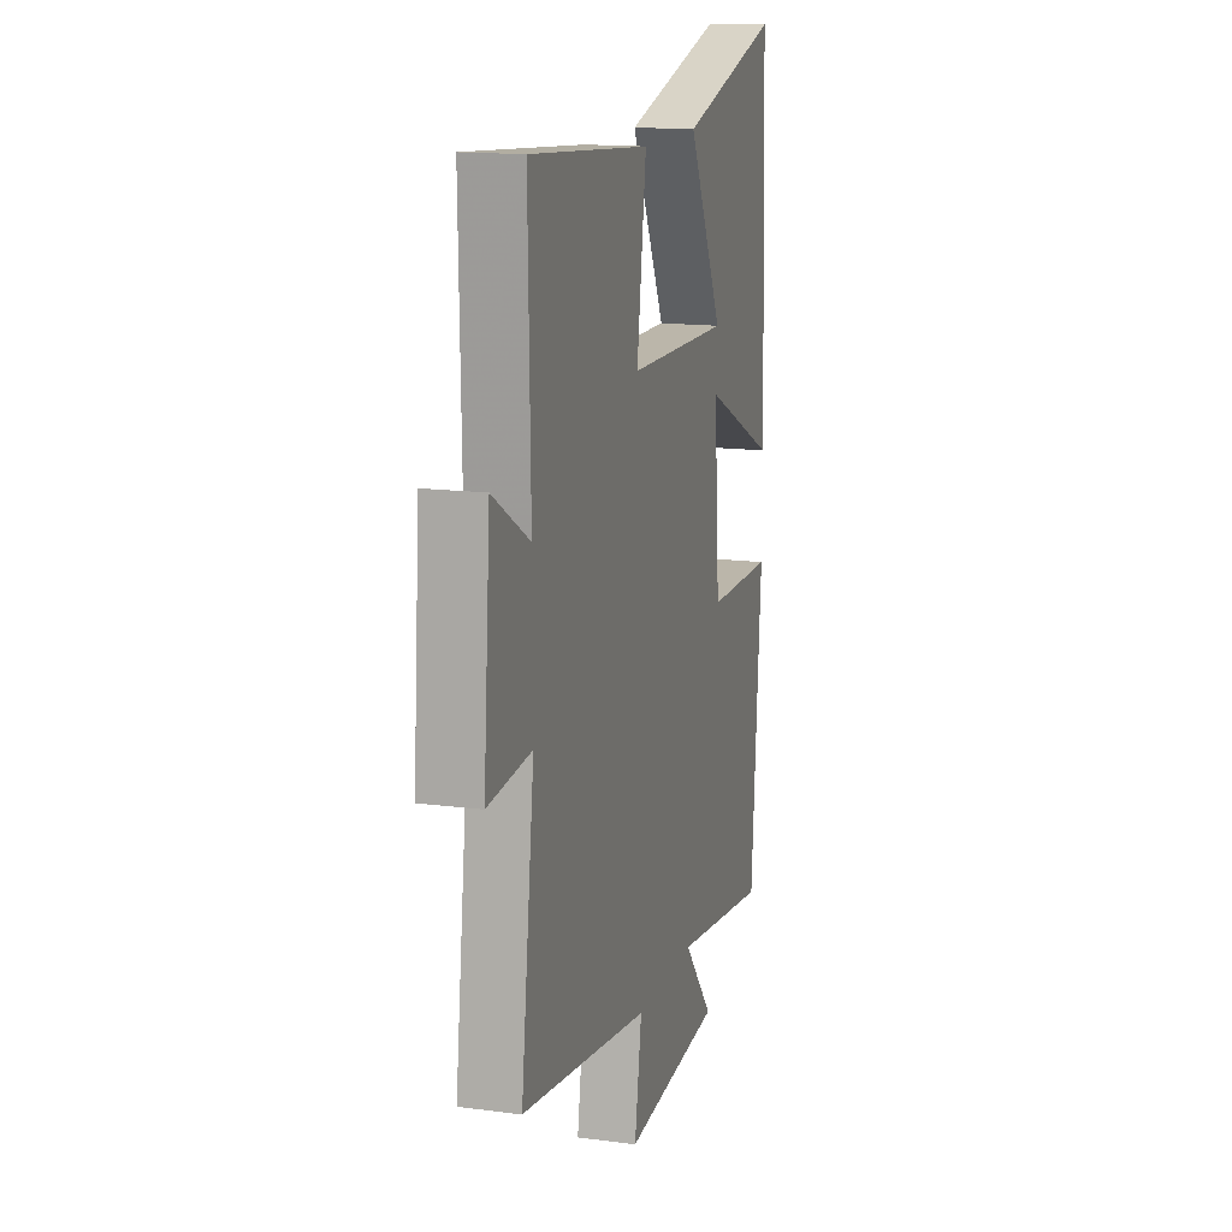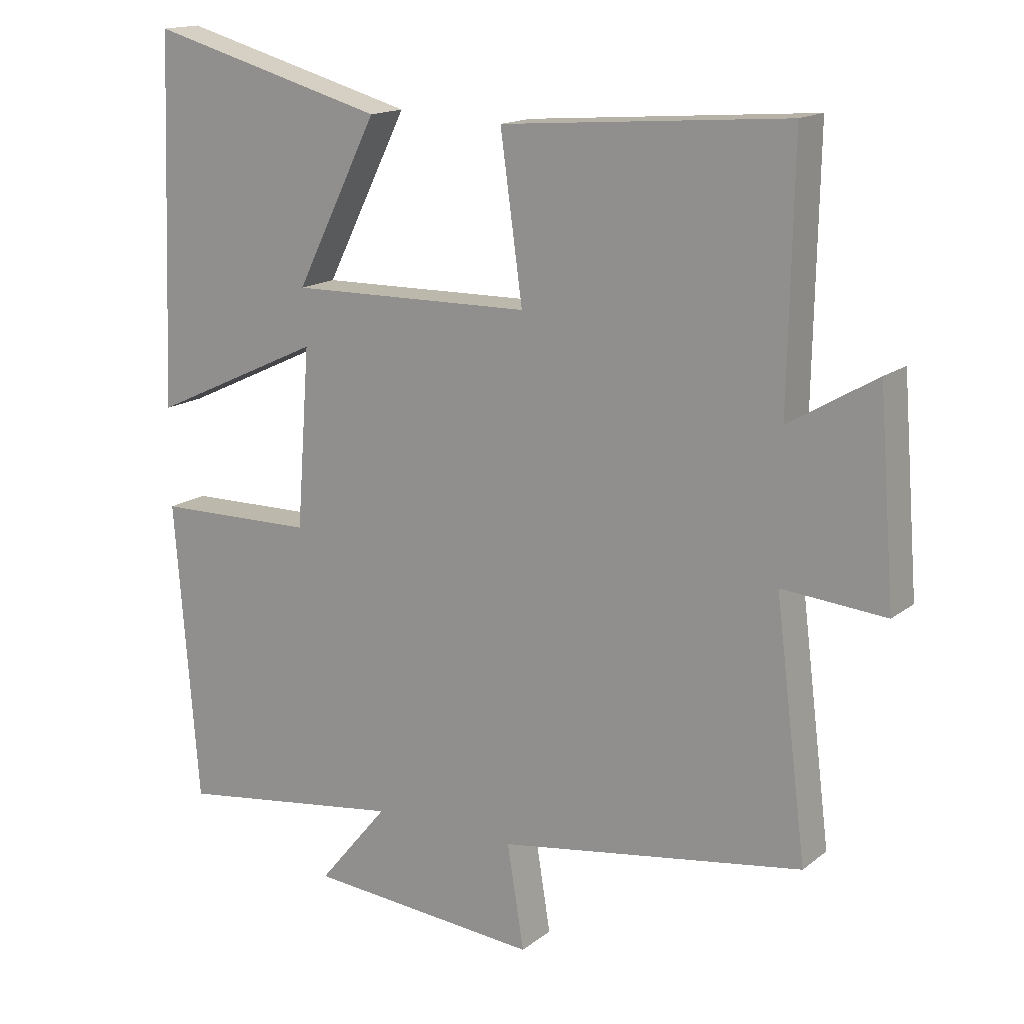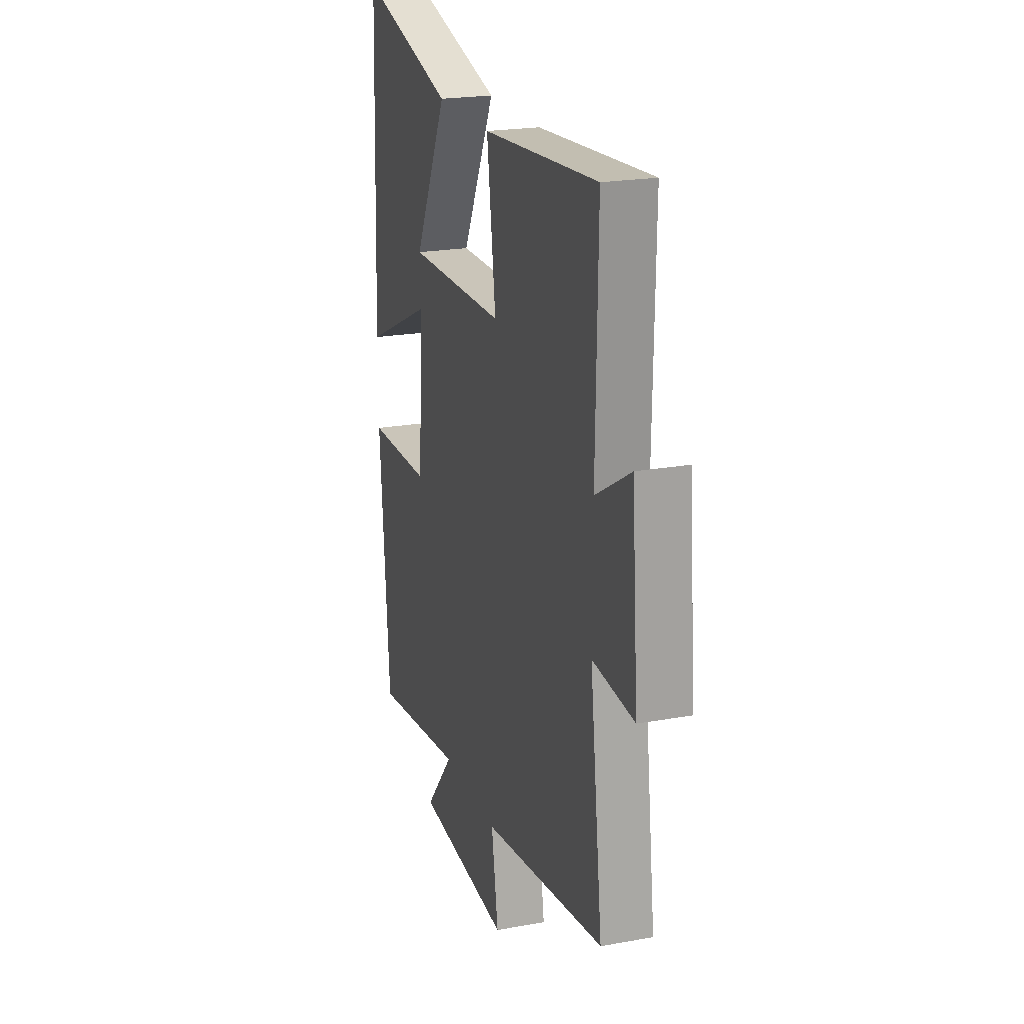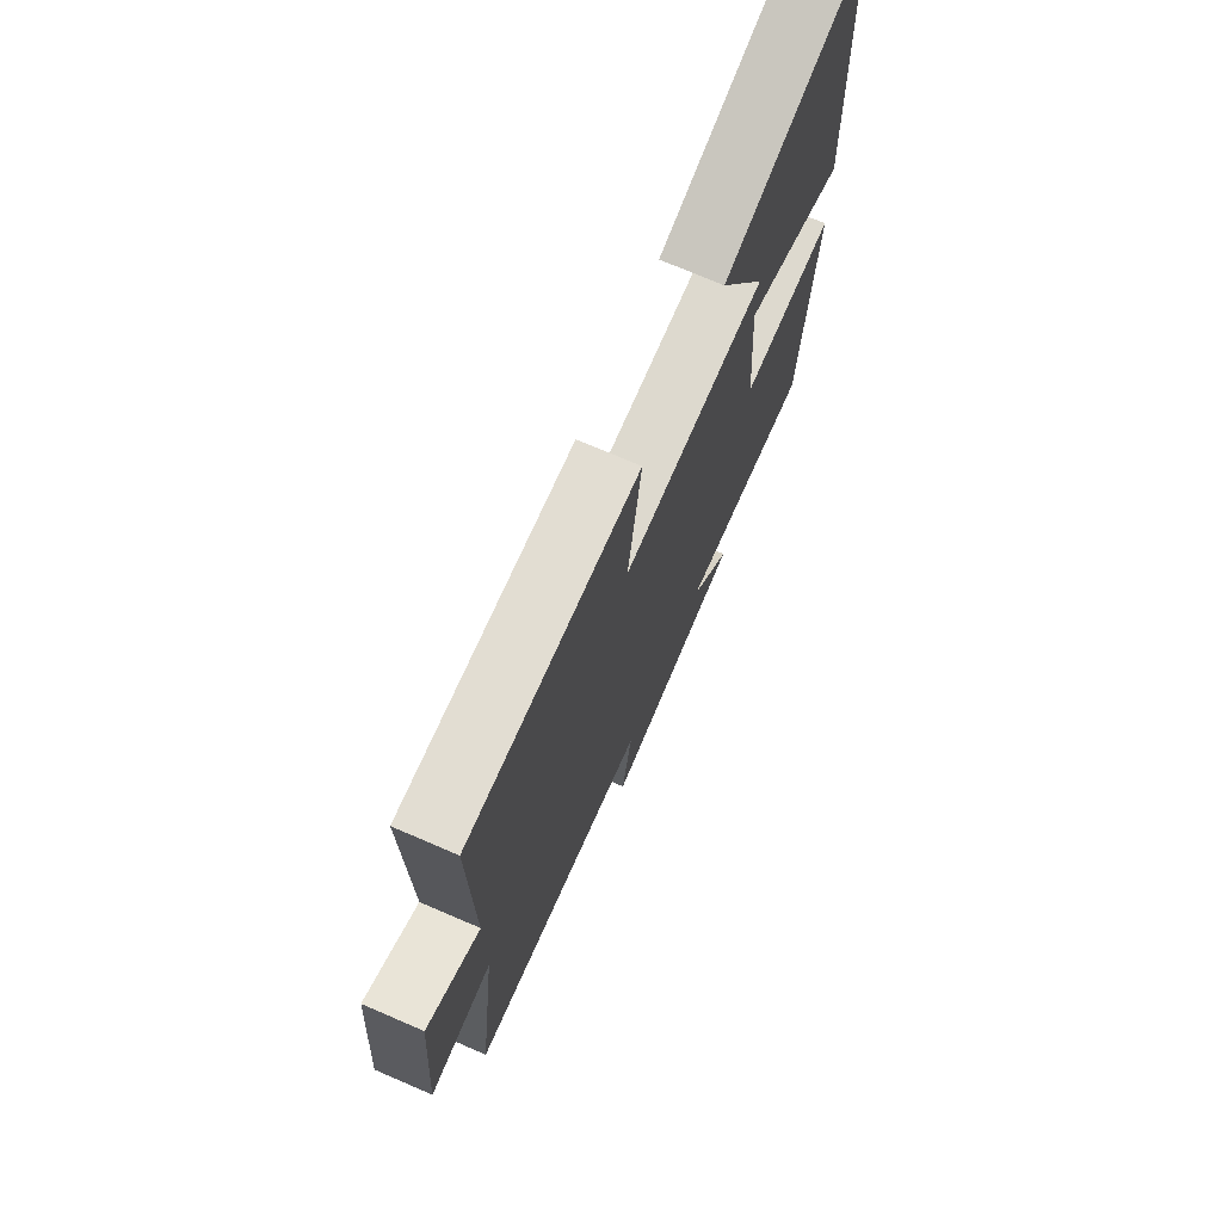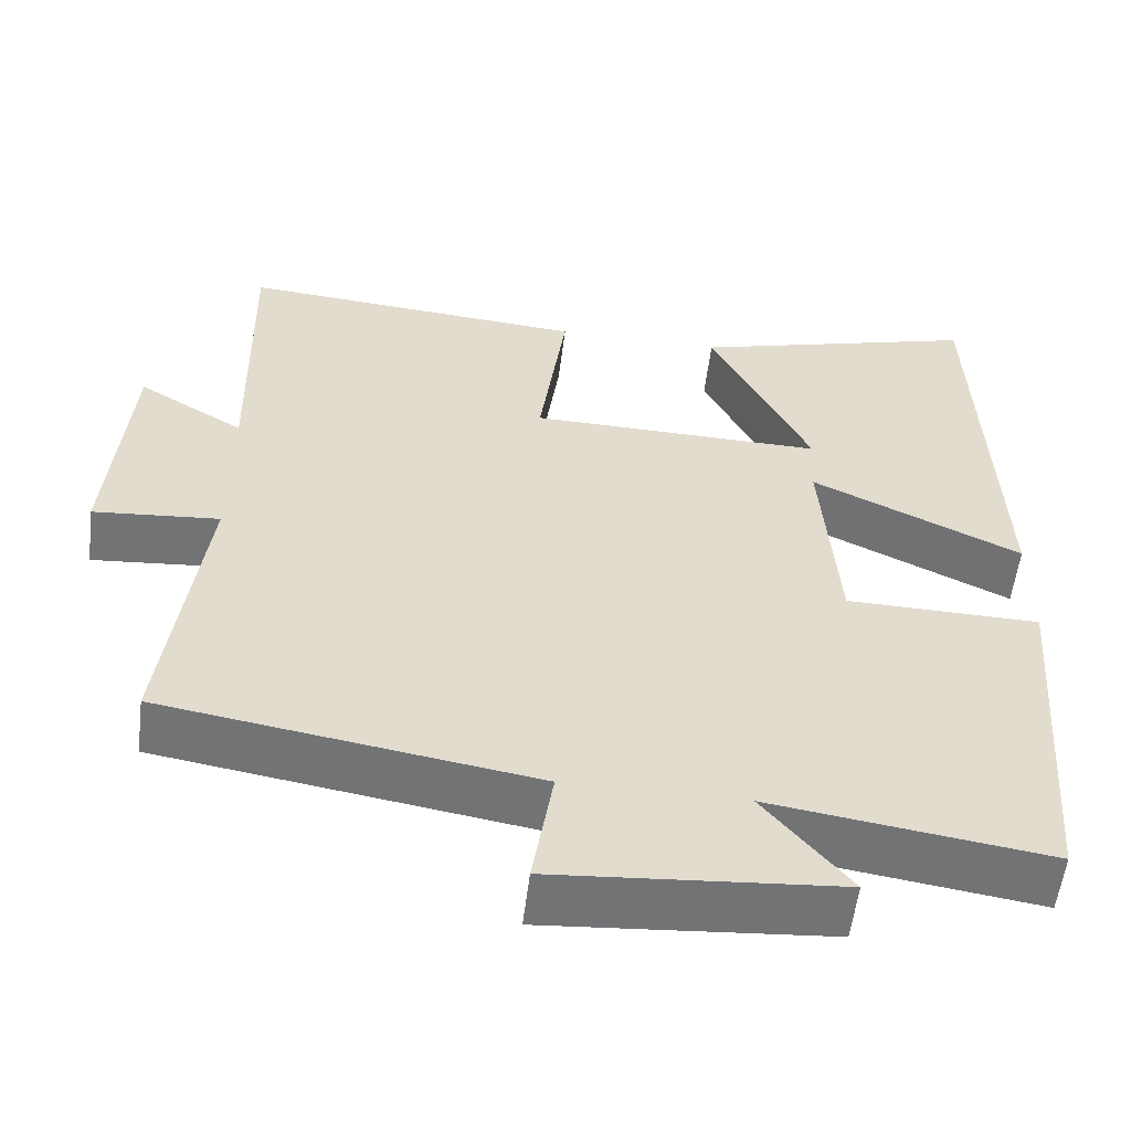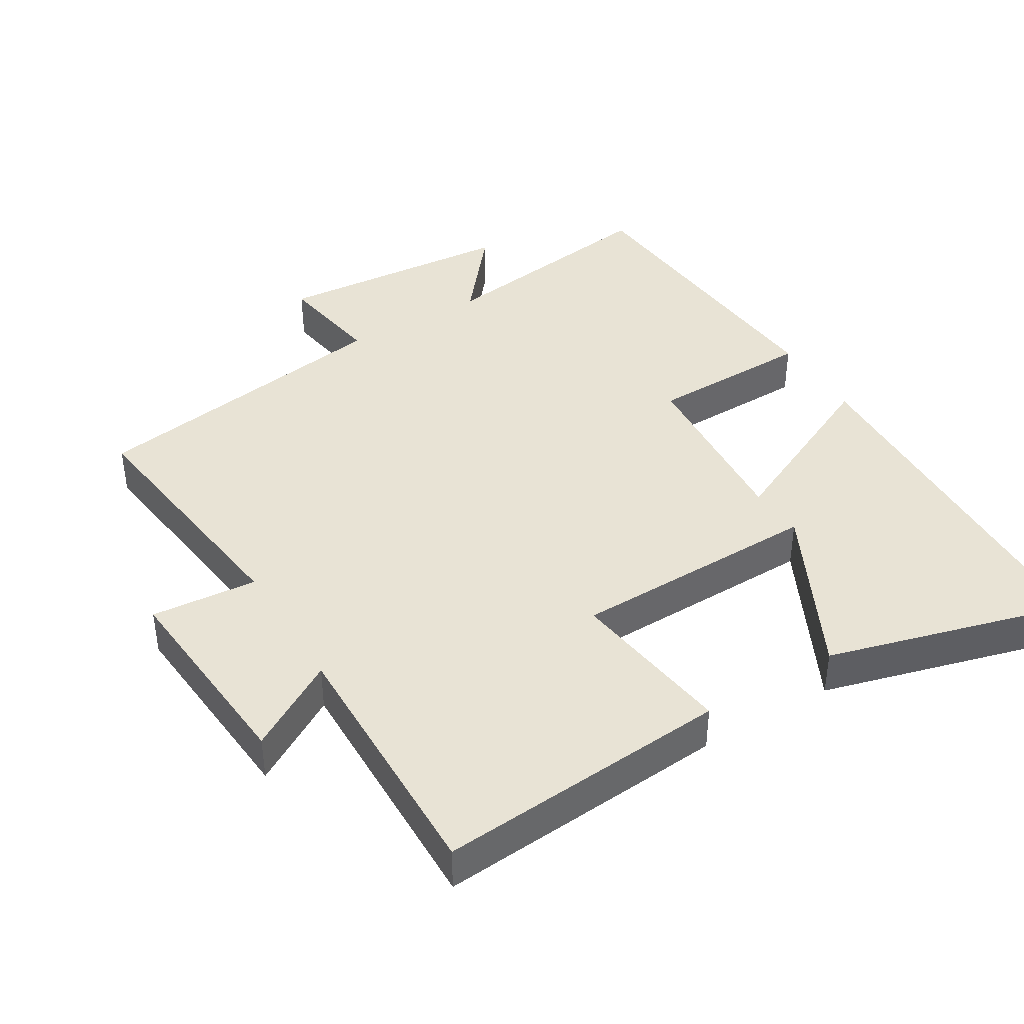
<metadata>
{"format":"obj","ext":"obj","renderer":"f3d","projection":"perspective","resolution":1024,"background":"white","views":[{"elev":14.8,"azim":-74.1,"up":"+Z"},{"elev":15.6,"azim":-147.1,"up":"+Z"},{"elev":21.6,"azim":-107.8,"up":"+Z"},{"elev":72.7,"azim":-66.7,"up":"+Z"},{"elev":-56.0,"azim":-7.0,"up":"+Z"},{"elev":41.0,"azim":-31.2,"up":"+Y"}]}
</metadata>
<code>
v -0.547 0.07 -0.429
v -0.5 0.07 -0.056
v -0.654 0.07 -0.069
v -0.63 0.07 0.233
v -0.5 0.07 0.156
v -0.507 0.07 0.533
v -0.082 0.07 0.5
v -0.115 0.07 0.26
v 0.247 0.07 0.254
v 0.124 0.07 0.5
v 0.479 0.07 0.598
v 0.5 0.07 0.051
v 0.242 0.07 0.171
v 0.262 0.07 -0.095
v 0.5 0.07 -0.099
v 0.465 0.07 -0.548
v 0.125 0.07 -0.5
v 0.23 0.07 -0.627
v -0.118 0.07 -0.655
v -0.093 0.07 -0.5
v -0.547 0 -0.429
v -0.5 0 -0.056
v -0.654 0 -0.069
v -0.63 0 0.233
v -0.5 0 0.156
v -0.507 0 0.533
v -0.082 0 0.5
v -0.115 0 0.26
v 0.247 0 0.254
v 0.124 0 0.5
v 0.479 0 0.598
v 0.5 0 0.051
v 0.242 0 0.171
v 0.262 0 -0.095
v 0.5 0 -0.099
v 0.465 0 -0.548
v 0.125 0 -0.5
v 0.23 0 -0.627
v -0.118 0 -0.655
v -0.093 0 -0.5
f 17 18 19 20
f 17 20 1 2
f 14 15 16 17
f 13 14 17 2
f 11 12 13
f 9 10 11
f 9 11 13
f 13 2 3
f 9 13 3
f 8 9 3
f 5 6 7 8
f 3 4 5
f 3 5 8
f 40 39 38 37
f 22 21 40 37
f 37 36 35 34
f 22 37 34 33
f 33 32 31
f 31 30 29
f 33 31 29
f 23 22 33
f 23 33 29
f 23 29 28
f 28 27 26 25
f 25 24 23
f 28 25 23
f 1 21 22 2
f 2 22 23 3
f 3 23 24 4
f 4 24 25 5
f 5 25 26 6
f 6 26 27 7
f 7 27 28 8
f 8 28 29 9
f 9 29 30 10
f 10 30 31 11
f 11 31 32 12
f 12 32 33 13
f 13 33 34 14
f 14 34 35 15
f 15 35 36 16
f 16 36 37 17
f 17 37 38 18
f 18 38 39 19
f 19 39 40 20
f 20 40 21 1

</code>
